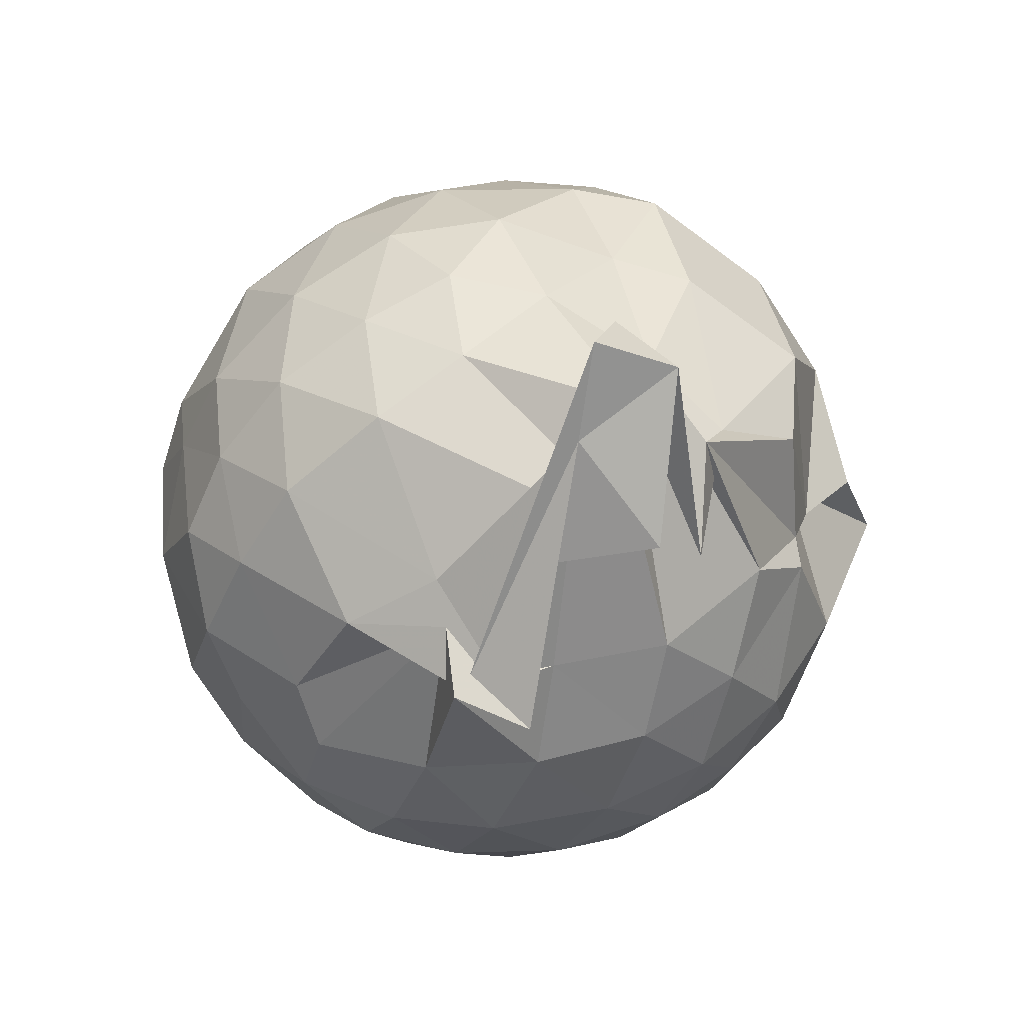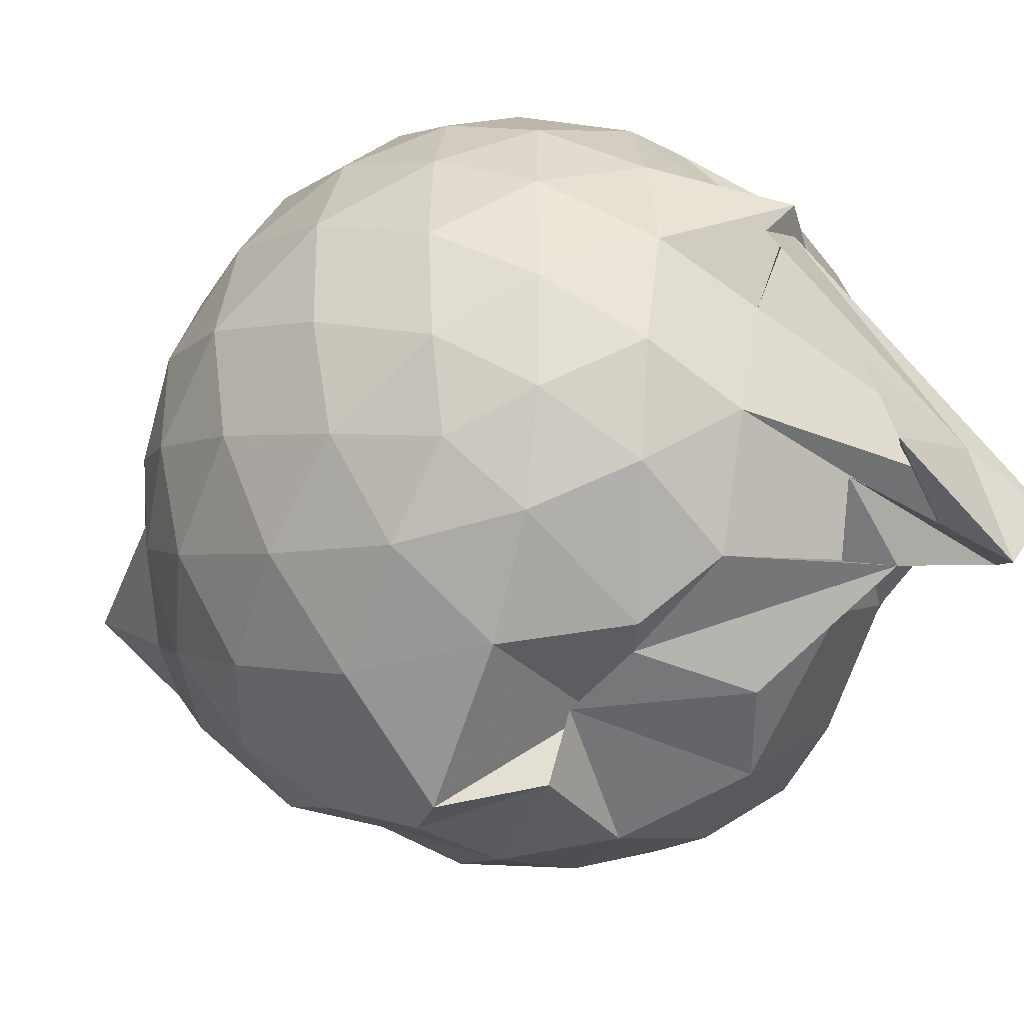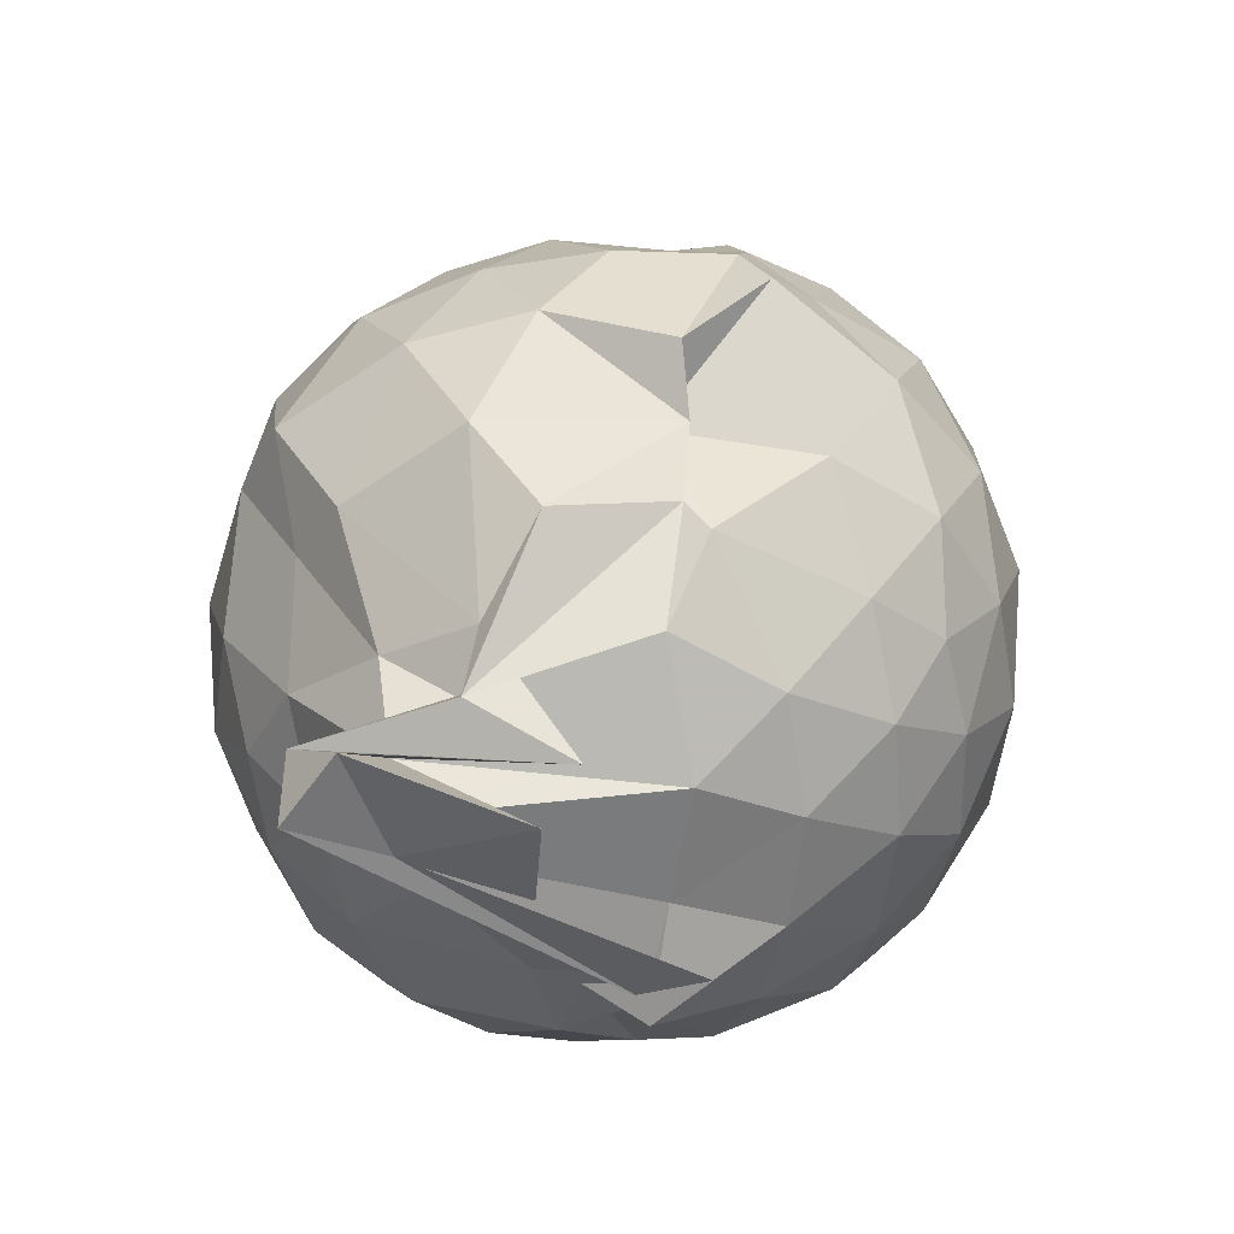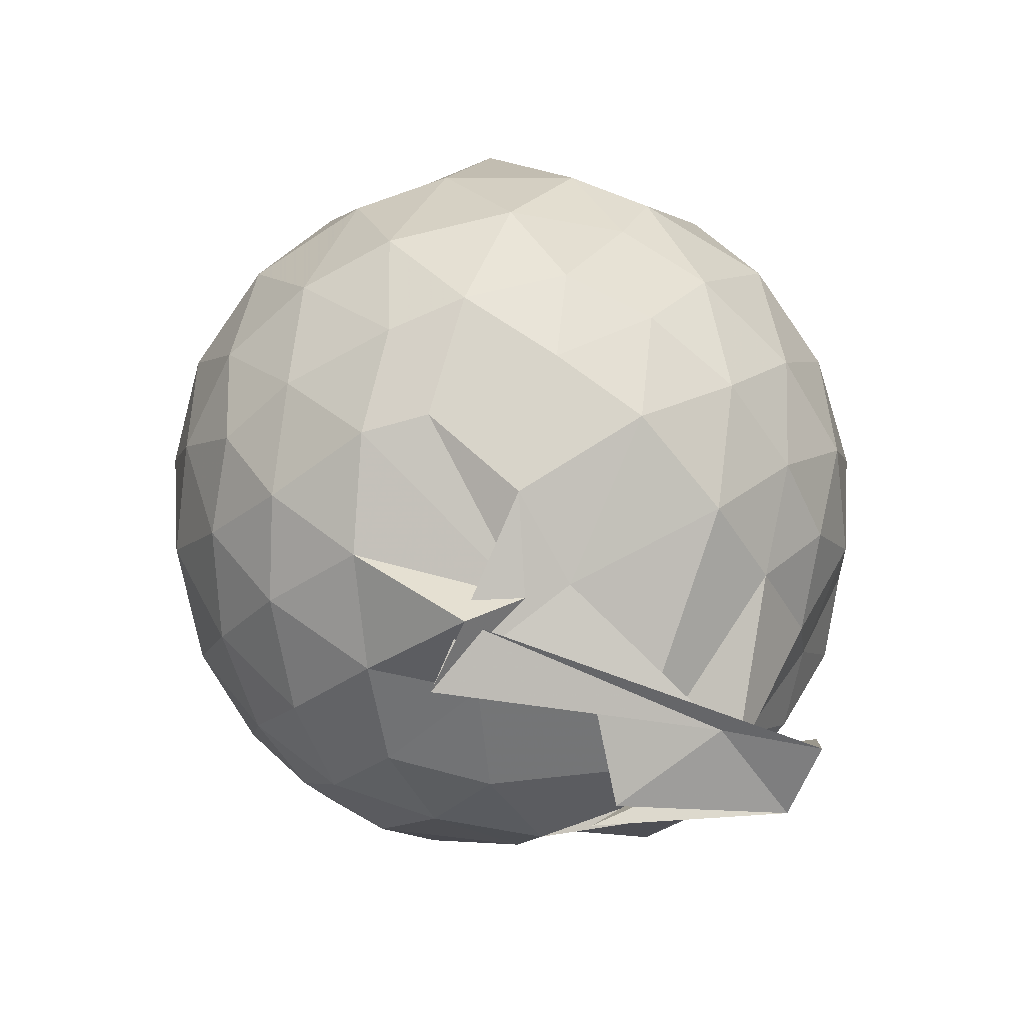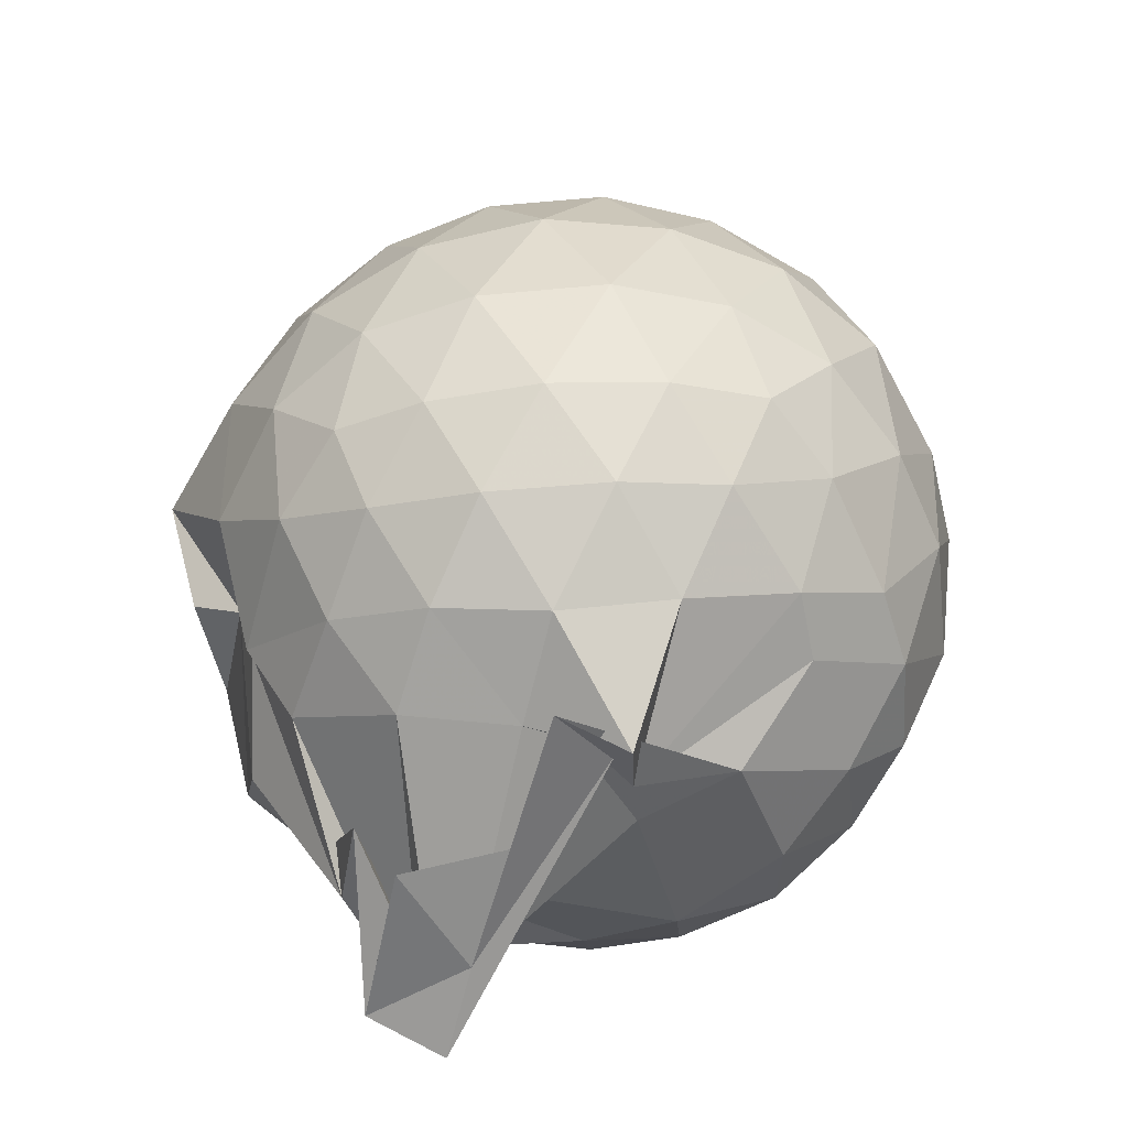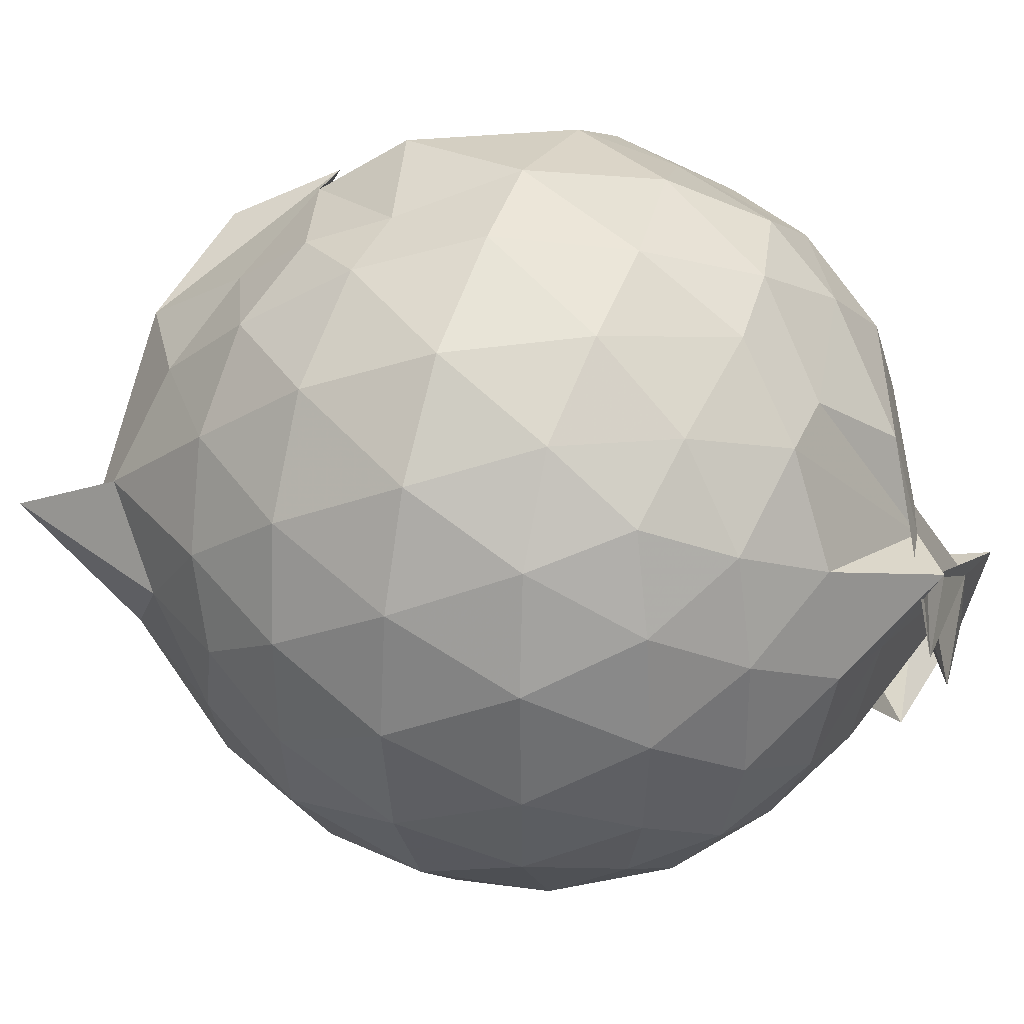
<metadata>
{"format":"obj","ext":"obj","renderer":"f3d","projection":"perspective","resolution":1024,"background":"white","views":[{"elev":-72.5,"azim":-79.4,"up":"+Z"},{"elev":-39.9,"azim":140.1,"up":"+Y"},{"elev":-49.1,"azim":-6.4,"up":"+Z"},{"elev":-69.5,"azim":-170.4,"up":"+Z"},{"elev":-63.4,"azim":94.2,"up":"+Z"},{"elev":35.3,"azim":110.7,"up":"+Y"}]}
</metadata>
<code>
v 0.1133 -0.3235 1.634
v 0.08084 -0.186 -0.2703
v 0.8102 -0.284 1.23
v 0.7515 -0.0636 1.286
v 0.6202 0.1716 1.314
v 0.4336 0.3683 1.288
v 0.2399 0.4963 1.205
v -0.0211 0.485 1.288
v -0.1349 0.2631 1.408
v -0.09785 0.2826 1.429
v -0.6254 0.2051 1.224
v -0.71 -0.02116 1.273
v -0.7478 -0.2776 1.292
v -0.7075 -0.5518 1.272
v -0.6473 -0.7691 1.204
v -0.448 -0.8965 1.255
v -0.2162 -1.009 1.257
v 0.05642 -1.036 1.217
v 0.2224 -1.062 1.201
v 0.4377 -0.9374 1.272
v 0.6213 -0.7397 1.303
v 0.7489 -0.5004 1.277
v 0.8917 -0.1449 1.024
v 0.8 0.117 1.052
v 0.6276 0.3635 1.054
v 0.3774 0.5332 1.031
v 0.1906 0.5724 1.011
v -0.0838 0.6213 1.086
v -0.3616 0.4759 1.068
v -0.6121 0.3573 1.027
v -0.7849 0.1296 1.016
v -0.8701 -0.1361 1.035
v -0.86 -0.4511 1.033
v -0.8038 -0.6896 0.9882
v -0.6244 -0.9355 0.9918
v -0.3716 -1.08 1.007
v -0.1008 -1.185 0.9711
v 0.1704 -1.231 0.9326
v 0.3518 -1.13 0.9383
v 0.6276 -0.9333 1.031
v 0.7959 -0.688 1.048
v 0.8884 -0.4266 1.023
v 0.8946 0.01075 0.748
v 0.7743 0.2717 0.749
v 0.5637 0.4862 0.7515
v 0.2686 0.6186 0.748
v 0.02477 0.6592 0.7557
v -0.3017 0.6078 0.7361
v -0.4837 0.5087 0.7006
v -0.7497 0.2718 0.7311
v -0.8763 0.001773 0.7278
v -0.9171 -0.2914 0.7294
v -0.8543 -0.6326 0.7297
v -0.7848 -0.8383 0.6895
v -0.5248 -1.076 0.7112
v -0.2515 -1.19 0.7171
v 0.04483 -1.221 0.6207
v 0.2328 -1.273 0.7933
v 0.5286 -1.078 0.7408
v 0.7536 -0.8548 0.7371
v 0.8939 -0.585 0.7427
v 0.9426 -0.2878 0.7452
v 0.8003 0.1336 0.464
v 0.6388 0.3577 0.4696
v 0.4106 0.5086 0.4414
v 0.1724 0.5952 0.4262
v -0.1385 0.6078 0.4657
v -0.4097 0.4974 0.5198
v -0.5939 0.3559 0.4296
v -0.7707 0.1119 0.4256
v -0.8728 -0.1562 0.4527
v -0.8615 -0.4374 0.4565
v -0.7127 -0.7034 0.4363
v -0.6318 -0.8844 0.3873
v -0.3794 -1.118 0.4072
v 0.07643 -1.091 0.5103
v -0.000664 -1.055 0.5185
v 0.3625 -1.094 0.4303
v 0.6261 -0.9369 0.4598
v 0.7976 -0.7117 0.4652
v 0.8783 -0.4457 0.4365
v 0.883 -0.1375 0.44
v 0.6549 0.2039 0.2577
v 0.4684 0.3317 0.2156
v 0.1914 0.4376 0.1739
v -0.003683 0.4842 0.1846
v -0.2556 0.4828 0.2426
v -0.4452 0.3525 0.2025
v -0.6142 0.1585 0.1686
v -0.7245 -0.07754 0.1874
v -0.7855 -0.2999 0.2446
v -0.7031 -0.5267 0.1939
v -0.5202 -0.7482 0.09196
v -0.3262 -0.8911 0.05293
v -0.2213 -1.068 0.2187
v 0.06553 -1.041 0.3083
v 0.1218 -1.039 0.2296
v 0.4641 -0.918 0.2012
v 0.6499 -0.7772 0.2557
v 0.7279 -0.5656 0.1995
v 0.7634 -0.2948 0.1765
v 0.7335 -0.02072 0.2024
v 0.6613 -0.2793 1.446
v 0.5325 -0.07665 1.599
v 0.3808 0.1686 1.508
v 0.208 0.3439 1.397
v -0.3308 0.3647 1.375
v -0.2855 0.3203 1.403
v -0.4347 0.1453 1.409
v -0.5388 -0.1467 1.467
v -0.542 -0.4199 1.464
v -0.5255 -0.6681 1.393
v -0.2975 -0.8089 1.429
v 0.01738 -0.8571 1.421
v 0.2004 -0.9455 1.4
v 0.3689 -0.7002 1.566
v 0.509 -0.5029 1.578
v 0.4945 -0.2389 1.892
v 0.5648 -0.2701 1.682
v 0.1566 0.1643 1.658
v -0.2028 0.261 1.611
v -0.3353 0.08019 1.472
v -0.4053 -0.2652 1.576
v -0.3787 -0.5411 1.536
v -0.01339 -0.6284 1.569
v 0.2428 -0.5662 1.608
v 0.328 -0.4773 1.754
v 0.4114 -0.3274 1.72
v 0.1524 -0.0658 1.639
v -0.1062 -0.1078 1.647
v -0.1079 -0.413 1.645
v 0.2417 -0.4694 1.589
v 0.5404 0.1019 0.06055
v 0.2881 0.2395 0.01569
v 0.1202 0.2605 0.008095
v -0.2054 0.3374 0.06391
v -0.3846 0.1742 -0.001825
v -0.5327 -0.08188 -0.02631
v -0.626 -0.3062 0.05246
v -0.4809 -0.6982 -0.1494
v -0.1058 -0.7827 -0.2125
v -0.3524 -0.8434 -0.1134
v 0.04134 -0.9251 0.03862
v 0.299 -0.8129 0.0104
v 0.542 -0.7018 0.06473
v 0.5903 -0.4452 0.004226
v 0.5924 -0.1502 0.006607
v 0.3518 -0.02518 -0.09815
v -0.04395 -0.1574 -0.2146
v -0.06922 0.08233 -0.1357
v -0.1533 -0.1553 -0.1796
v -0.1768 -0.691 -0.3049
v -0.5817 -0.8044 -0.2572
v -0.6836 -0.6818 -0.1301
v 0.1288 -0.6678 -0.1334
v 0.3687 -0.5735 -0.09565
v 0.3678 -0.3047 -0.1461
v 0.09848 -0.1522 -0.3123
v 0.2083 -0.3137 -0.32
v -0.4549 -0.5495 -0.2734
v -0.6846 -0.6266 -0.296
v 0.1106 -0.3903 -0.1863
f 3 23 4
f 4 23 24
f 4 24 5
f 5 24 25
f 5 25 6
f 6 25 26
f 6 26 7
f 7 26 27
f 7 27 8
f 8 27 28
f 8 28 9
f 9 28 29
f 9 29 10
f 10 29 30
f 10 30 11
f 11 30 31
f 11 31 12
f 12 31 32
f 12 32 13
f 13 32 33
f 13 33 14
f 14 33 34
f 14 34 15
f 15 34 35
f 15 35 16
f 16 35 36
f 16 36 17
f 17 36 37
f 17 37 18
f 18 37 38
f 18 38 19
f 19 38 39
f 19 39 20
f 20 39 40
f 20 40 21
f 21 40 41
f 21 41 22
f 22 41 42
f 22 42 3
f 3 42 23
f 23 43 24
f 24 43 44
f 24 44 25
f 25 44 45
f 25 45 26
f 26 45 46
f 26 46 27
f 27 46 47
f 27 47 28
f 28 47 48
f 28 48 29
f 29 48 49
f 29 49 30
f 30 49 50
f 30 50 31
f 31 50 51
f 31 51 32
f 32 51 52
f 32 52 33
f 33 52 53
f 33 53 34
f 34 53 54
f 34 54 35
f 35 54 55
f 35 55 36
f 36 55 56
f 36 56 37
f 37 56 57
f 37 57 38
f 38 57 58
f 38 58 39
f 39 58 59
f 39 59 40
f 40 59 60
f 40 60 41
f 41 60 61
f 41 61 42
f 42 61 62
f 42 62 23
f 23 62 43
f 43 63 44
f 44 63 64
f 44 64 45
f 45 64 65
f 45 65 46
f 46 65 66
f 46 66 47
f 47 66 67
f 47 67 48
f 48 67 68
f 48 68 49
f 49 68 69
f 49 69 50
f 50 69 70
f 50 70 51
f 51 70 71
f 51 71 52
f 52 71 72
f 52 72 53
f 53 72 73
f 53 73 54
f 54 73 74
f 54 74 55
f 55 74 75
f 55 75 56
f 56 75 76
f 56 76 57
f 57 76 77
f 57 77 58
f 58 77 78
f 58 78 59
f 59 78 79
f 59 79 60
f 60 79 80
f 60 80 61
f 61 80 81
f 61 81 62
f 62 81 82
f 62 82 43
f 43 82 63
f 63 83 64
f 64 83 84
f 64 84 65
f 65 84 85
f 65 85 66
f 66 85 86
f 66 86 67
f 67 86 87
f 67 87 68
f 68 87 88
f 68 88 69
f 69 88 89
f 69 89 70
f 70 89 90
f 70 90 71
f 71 90 91
f 71 91 72
f 72 91 92
f 72 92 73
f 73 92 93
f 73 93 74
f 74 93 94
f 74 94 75
f 75 94 95
f 75 95 76
f 76 95 96
f 76 96 77
f 77 96 97
f 77 97 78
f 78 97 98
f 78 98 79
f 79 98 99
f 79 99 80
f 80 99 100
f 80 100 81
f 81 100 101
f 81 101 82
f 82 101 102
f 82 102 63
f 63 102 83
f 103 104 118
f 104 119 118
f 104 105 119
f 105 120 119
f 105 106 120
f 106 107 120
f 107 121 120
f 107 108 121
f 108 122 121
f 108 109 122
f 109 110 122
f 110 123 122
f 110 111 123
f 111 124 123
f 111 112 124
f 112 113 124
f 113 125 124
f 113 114 125
f 114 126 125
f 114 115 126
f 115 116 126
f 116 127 126
f 116 117 127
f 117 118 127
f 117 103 118
f 118 119 128
f 119 129 128
f 119 120 129
f 120 121 129
f 121 130 129
f 121 122 130
f 122 123 130
f 123 131 130
f 123 124 131
f 124 125 131
f 125 132 131
f 125 126 132
f 126 127 132
f 127 128 132
f 127 118 128
f 133 148 134
f 134 148 149
f 134 149 135
f 135 149 150
f 135 150 136
f 136 150 137
f 137 150 151
f 137 151 138
f 138 151 152
f 138 152 139
f 139 152 140
f 140 152 153
f 140 153 141
f 141 153 154
f 141 154 142
f 142 154 143
f 143 154 155
f 143 155 144
f 144 155 156
f 144 156 145
f 145 156 146
f 146 156 157
f 146 157 147
f 147 157 148
f 147 148 133
f 148 158 149
f 149 158 159
f 149 159 150
f 150 159 151
f 151 159 160
f 151 160 152
f 152 160 153
f 153 160 161
f 153 161 154
f 154 161 155
f 155 161 162
f 155 162 156
f 156 162 157
f 157 162 158
f 157 158 148
f 3 4 103
f 103 4 104
f 4 5 104
f 104 5 105
f 5 6 105
f 105 6 106
f 6 7 106
f 7 8 106
f 106 8 107
f 8 9 107
f 107 9 108
f 9 10 108
f 108 10 109
f 10 11 109
f 11 12 109
f 109 12 110
f 12 13 110
f 110 13 111
f 13 14 111
f 111 14 112
f 14 15 112
f 15 16 112
f 112 16 113
f 16 17 113
f 113 17 114
f 17 18 114
f 114 18 115
f 18 19 115
f 19 20 115
f 115 20 116
f 20 21 116
f 116 21 117
f 21 22 117
f 117 22 103
f 22 3 103
f 83 133 84
f 84 133 134
f 84 134 85
f 85 134 135
f 85 135 86
f 86 135 136
f 86 136 87
f 87 136 88
f 88 136 137
f 88 137 89
f 89 137 138
f 89 138 90
f 90 138 139
f 90 139 91
f 91 139 92
f 92 139 140
f 92 140 93
f 93 140 141
f 93 141 94
f 94 141 142
f 94 142 95
f 95 142 96
f 96 142 143
f 96 143 97
f 97 143 144
f 97 144 98
f 98 144 145
f 98 145 99
f 99 145 100
f 100 145 146
f 100 146 101
f 101 146 147
f 101 147 102
f 102 147 133
f 102 133 83
f 128 129 1
f 129 130 1
f 130 131 1
f 131 132 1
f 132 128 1
f 159 158 2
f 160 159 2
f 161 160 2
f 162 161 2
f 158 162 2

</code>
